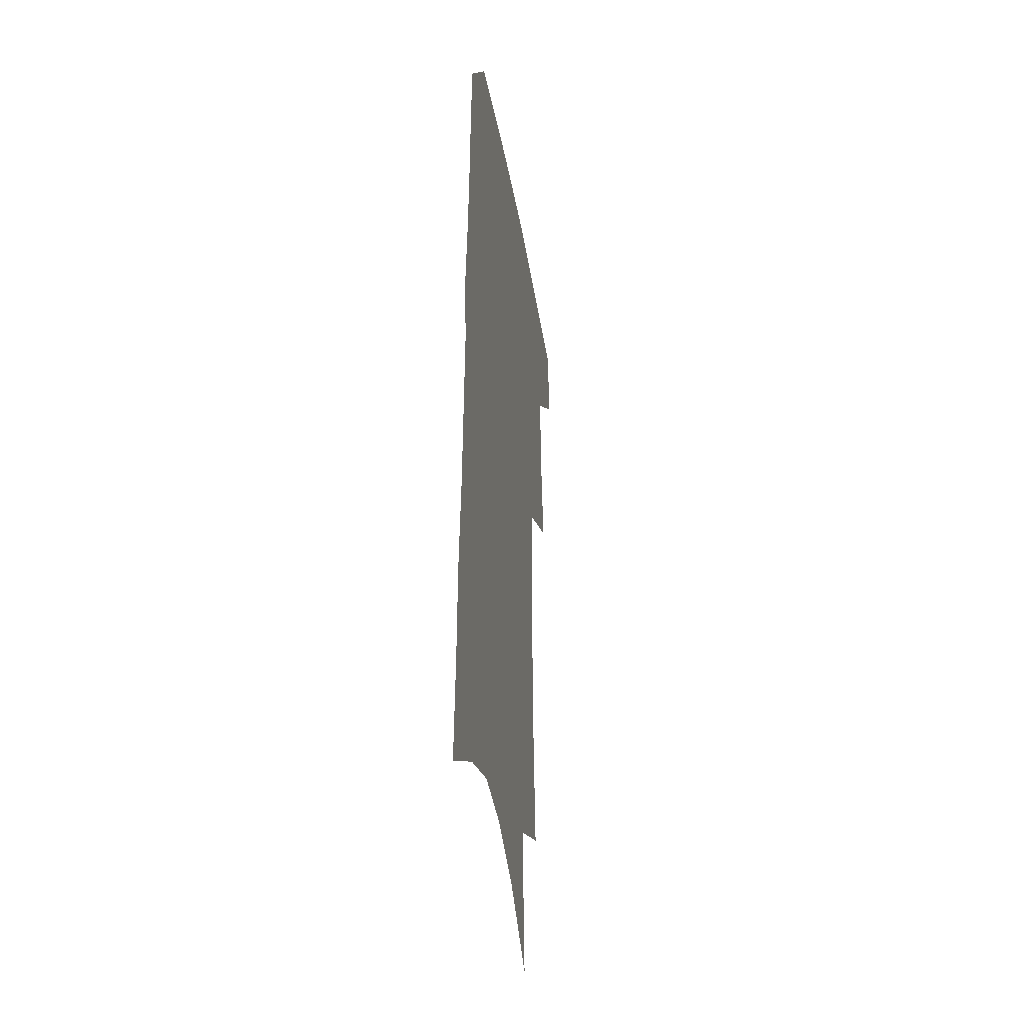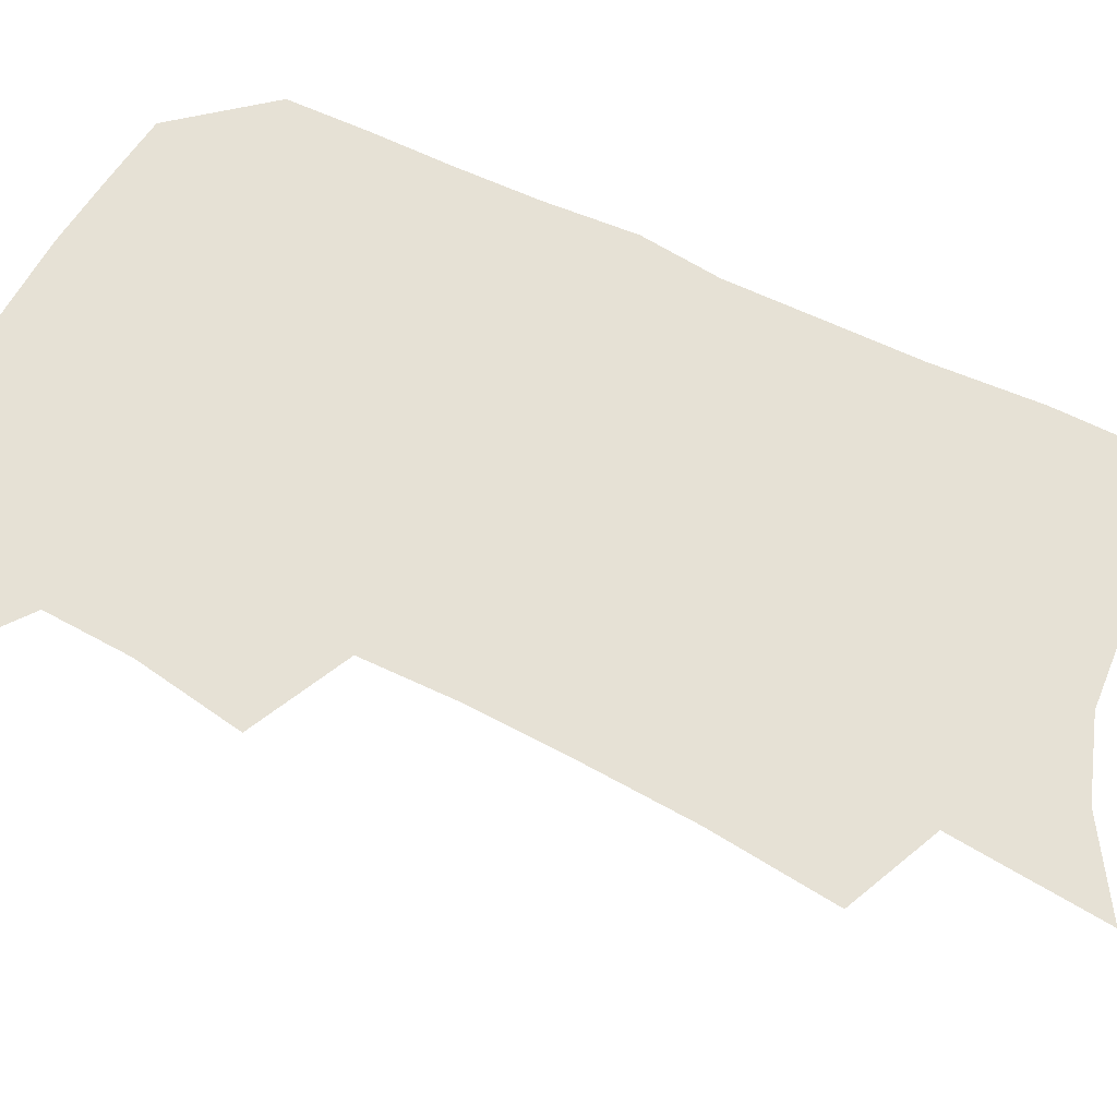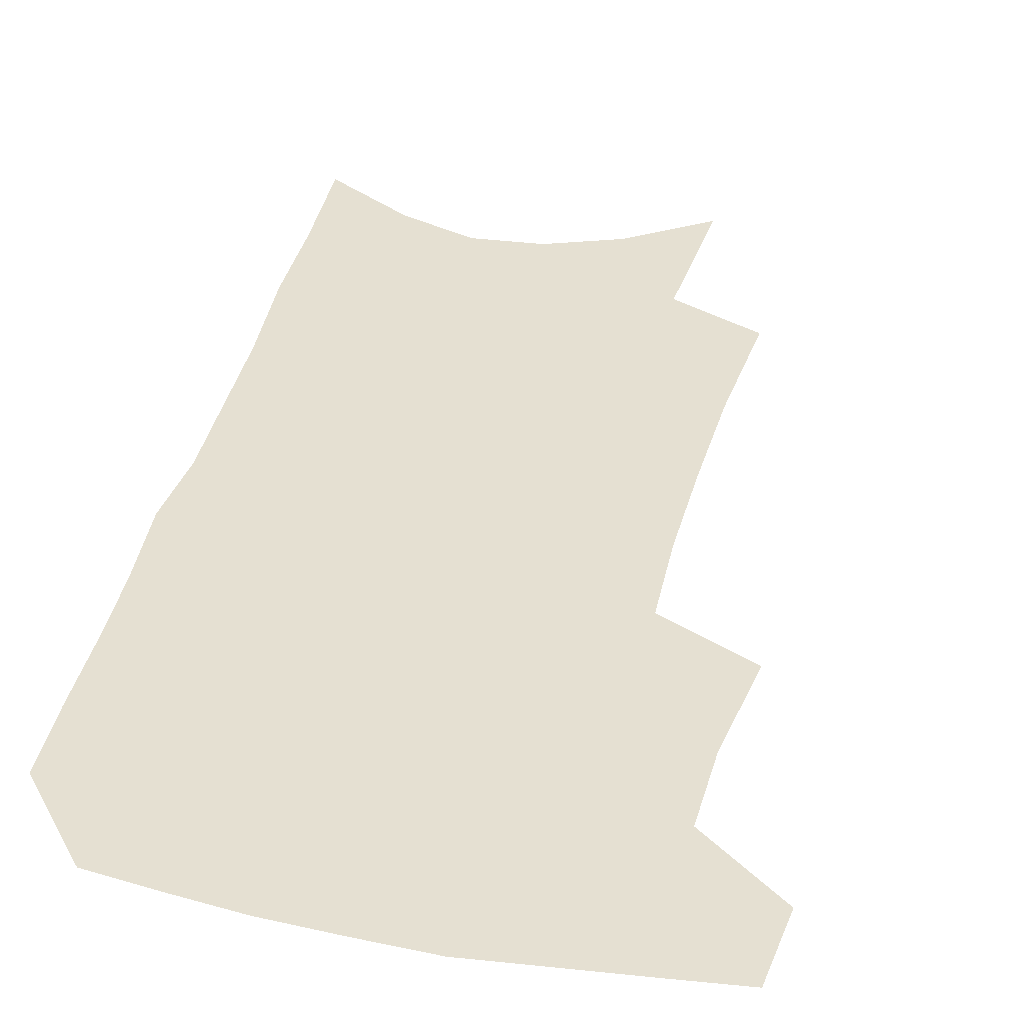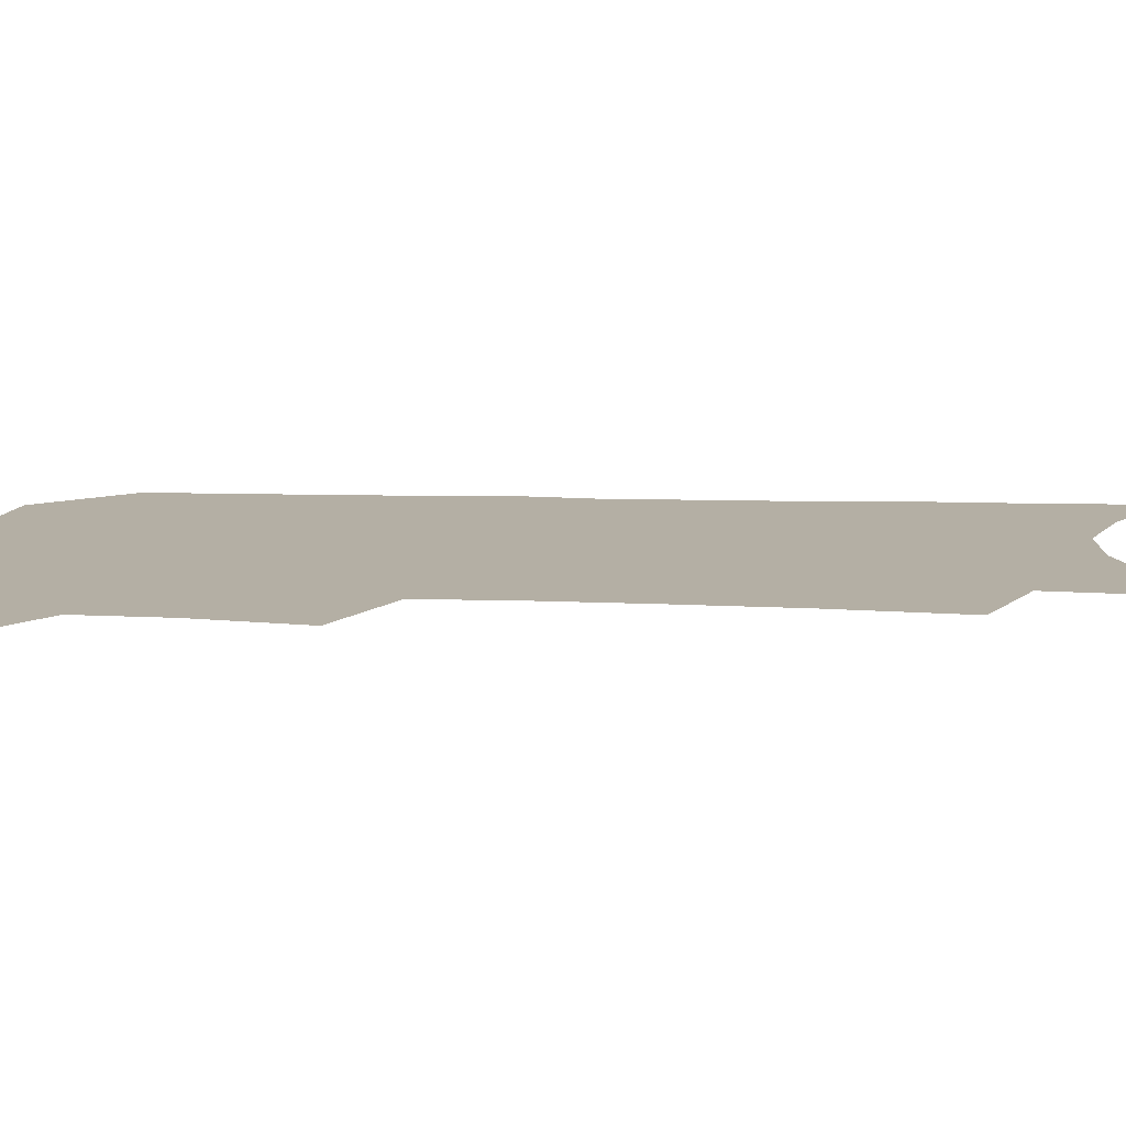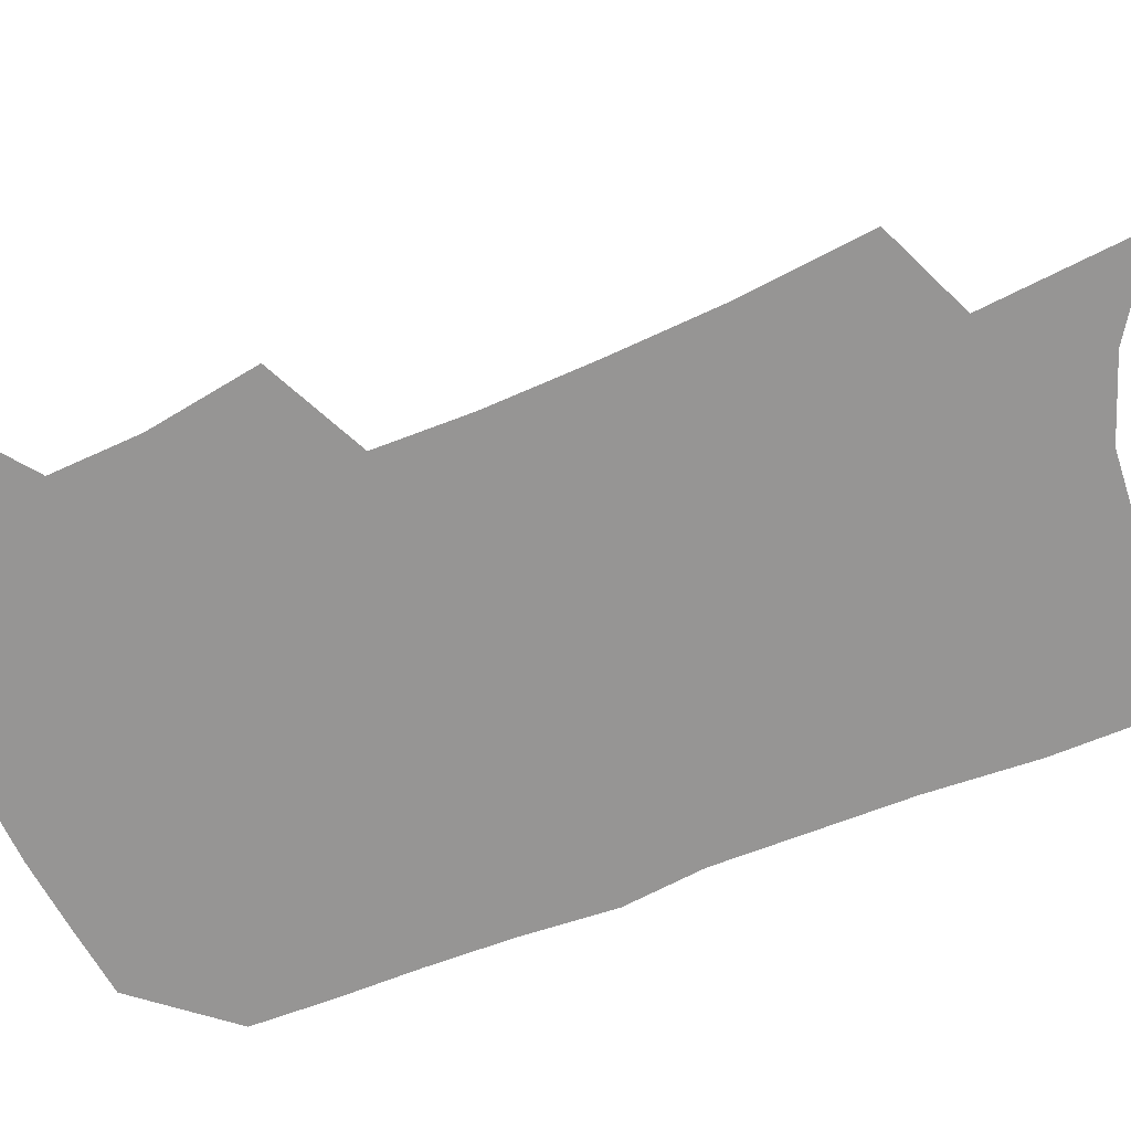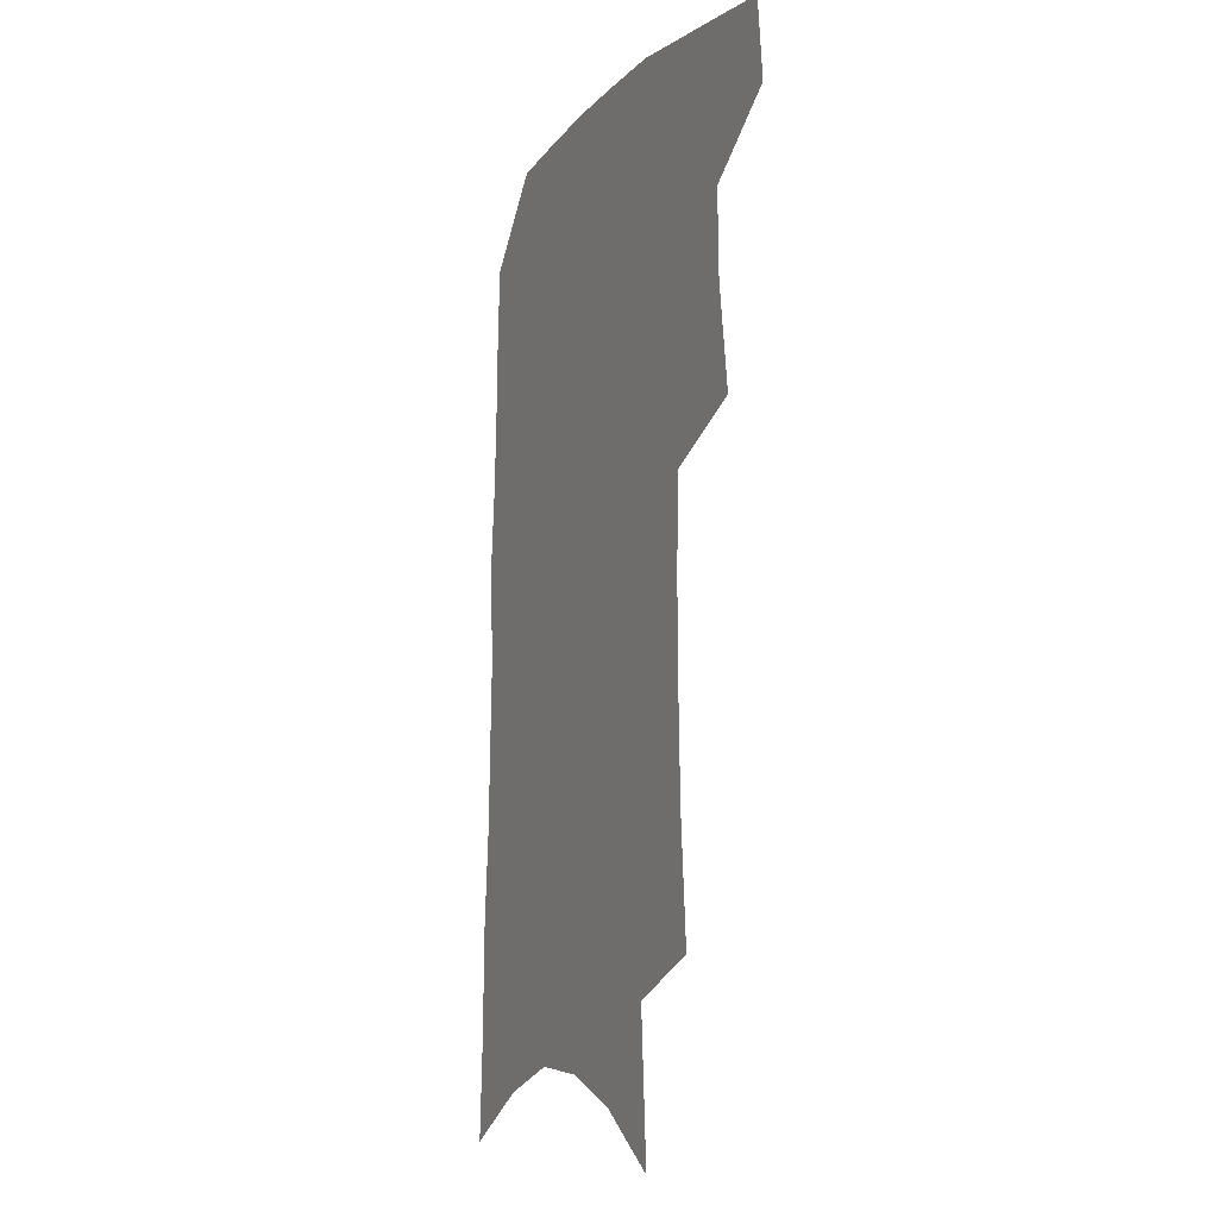
<metadata>
{"format":"obj","ext":"obj","renderer":"f3d","projection":"perspective","resolution":1024,"background":"white","views":[{"elev":-36.8,"azim":99.2,"up":"+Y"},{"elev":64.5,"azim":-62.4,"up":"+Z"},{"elev":37.8,"azim":-165.7,"up":"+Z"},{"elev":11.3,"azim":-83.9,"up":"+Z"},{"elev":-67.6,"azim":-66.7,"up":"+Z"},{"elev":-10.1,"azim":-114.6,"up":"+Y"}]}
</metadata>
<code>
v 492.4 469.3 0
v 495.5 498.7 0
v 517.3 376.7 0
v 522.7 415.3 0
v 523.4 446 0
v 525.8 475.9 0
v 522.8 502.1 0
v 548.3 206.9 0
v 551.8 251.8 0
v 553 291.1 0
v 553.4 328 0
v 552.2 360.8 0
v 552.1 393.8 0
v 552.9 424.4 0
v 553.5 452.7 0
v 552.8 478.7 0
v 549.5 505.2 0
v 577.3 139.4 0
v 580.8 193.4 0
v 582.8 238.2 0
v 581.8 273.4 0
v 582.2 310.8 0
v 581.4 343.1 0
v 579.3 370.9 0
v 579.9 402.4 0
v 580.3 430.6 0
v 580.3 456.4 0
v 579 480.7 0
v 575.7 508.2 0
v 606.4 159.5 0
v 608.8 213.3 0
v 607.8 248.6 0
v 606.6 282.5 0
v 606 316.8 0
v 605.2 348.4 0
v 604.3 376.9 0
v 604 404.5 0
v 604.3 432.3 0
v 604.5 457.5 0
v 604.1 481.8 0
v 603 507.8 0
v 633.1 169.9 0
v 632.7 215.7 0
v 631.6 253.2 0
v 630.2 287.1 0
v 629.3 317.2 0
v 628.3 348.2 0
v 627.8 379.2 0
v 627.7 406.7 0
v 627.8 433.4 0
v 628.3 457.9 0
v 629.1 481.4 0
v 629.1 507 0
v 659 172.4 0
v 656.9 215 0
v 656.3 248 0
v 654.4 282.7 0
v 652.3 319.3 0
v 651.1 349.8 0
v 651.5 376.3 0
v 651.3 404.3 0
v 650.7 432.3 0
v 651.4 456.9 0
v 652.9 480.4 0
v 655 504.5 0
v 686.6 163.3 0
v 683.6 205 0
v 682.2 240.8 0
v 678.8 278.7 0
v 678.8 309.4 0
v 676.9 341.5 0
v 676.1 371.1 0
v 676.4 398.7 0
v 677.2 425.3 0
v 676.8 452.2 0
v 676.3 478.6 0
v 679.4 501.7 0
v 691 541 0
v 718.4 145.2 0
v 716.2 185 0
v 715.6 220.1 0
v 712.4 257.9 0
v 711.2 291.3 0
v 710 323.9 0
v 712.3 352.1 0
v 709.3 384.3 0
v 707.8 414.3 0
v 707 442.8 0
v 705.5 471 0
f 5 6 1
f 1 6 2
f 6 7 2
f 12 13 3
f 3 13 4
f 13 14 4
f 4 14 5
f 14 15 5
f 5 15 6
f 15 16 6
f 6 16 7
f 16 17 7
f 19 20 8
f 8 20 9
f 20 21 9
f 9 21 10
f 21 22 10
f 10 22 11
f 22 23 11
f 11 23 12
f 23 24 12
f 12 24 13
f 24 25 13
f 13 25 14
f 25 26 14
f 14 26 15
f 26 27 15
f 15 27 16
f 27 28 16
f 16 28 17
f 28 29 17
f 18 30 19
f 30 31 19
f 19 31 20
f 31 32 20
f 20 32 21
f 32 33 21
f 21 33 22
f 33 34 22
f 22 34 23
f 34 35 23
f 23 35 24
f 35 36 24
f 24 36 25
f 36 37 25
f 25 37 26
f 37 38 26
f 26 38 27
f 38 39 27
f 27 39 28
f 39 40 28
f 28 40 29
f 40 41 29
f 30 42 31
f 42 43 31
f 31 43 32
f 43 44 32
f 32 44 33
f 44 45 33
f 33 45 34
f 45 46 34
f 34 46 35
f 46 47 35
f 35 47 36
f 47 48 36
f 36 48 37
f 48 49 37
f 37 49 38
f 49 50 38
f 38 50 39
f 50 51 39
f 39 51 40
f 51 52 40
f 40 52 41
f 52 53 41
f 42 54 43
f 54 55 43
f 43 55 44
f 55 56 44
f 44 56 45
f 56 57 45
f 45 57 46
f 57 58 46
f 46 58 47
f 58 59 47
f 47 59 48
f 59 60 48
f 48 60 49
f 60 61 49
f 49 61 50
f 61 62 50
f 50 62 51
f 62 63 51
f 51 63 52
f 63 64 52
f 52 64 53
f 64 65 53
f 54 66 55
f 66 67 55
f 55 67 56
f 67 68 56
f 56 68 57
f 68 69 57
f 57 69 58
f 69 70 58
f 58 70 59
f 70 71 59
f 59 71 60
f 71 72 60
f 60 72 61
f 72 73 61
f 61 73 62
f 73 74 62
f 62 74 63
f 74 75 63
f 63 75 64
f 75 76 64
f 64 76 65
f 76 77 65
f 66 79 67
f 79 80 67
f 67 80 68
f 80 81 68
f 68 81 69
f 81 82 69
f 69 82 70
f 82 83 70
f 70 83 71
f 83 84 71
f 71 84 72
f 84 85 72
f 72 85 73
f 85 86 73
f 73 86 74
f 86 87 74
f 74 87 75
f 87 88 75
f 75 88 76
f 88 89 76
f 76 89 77

</code>
